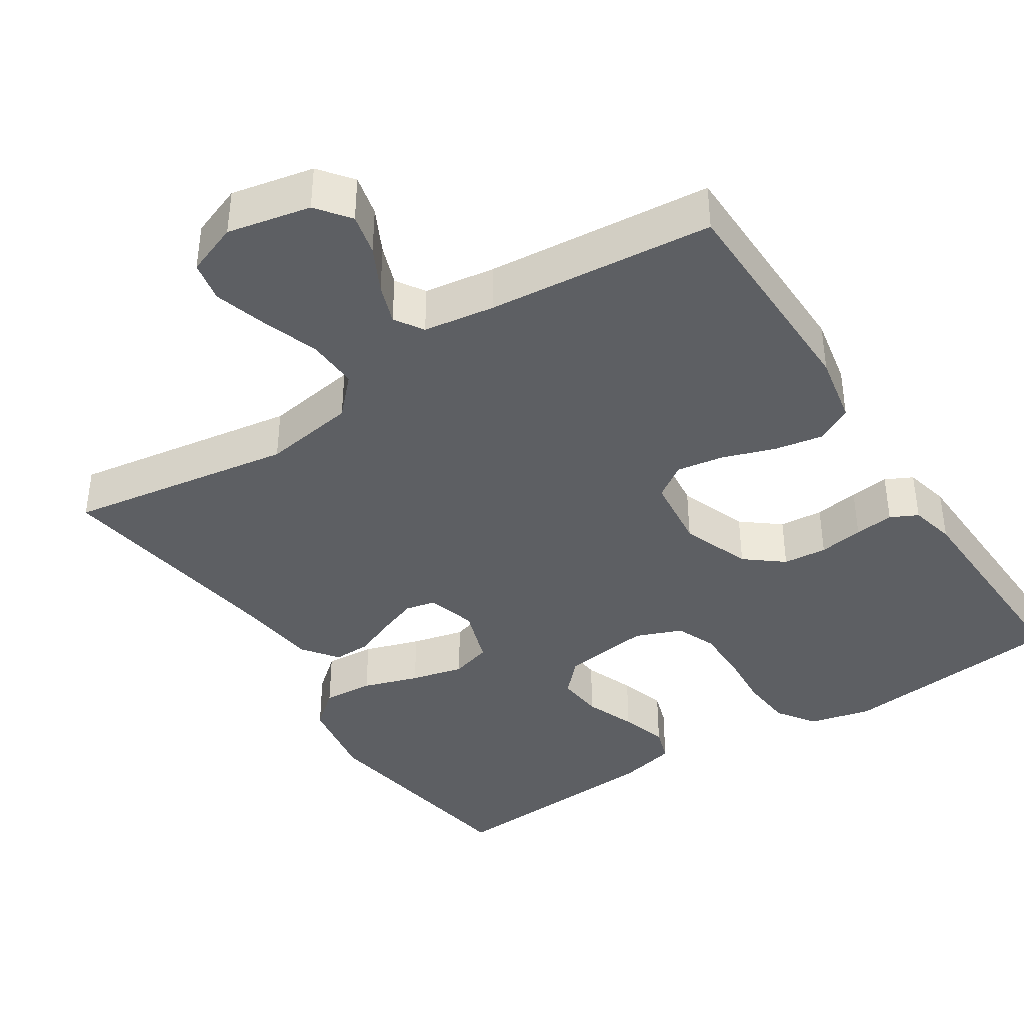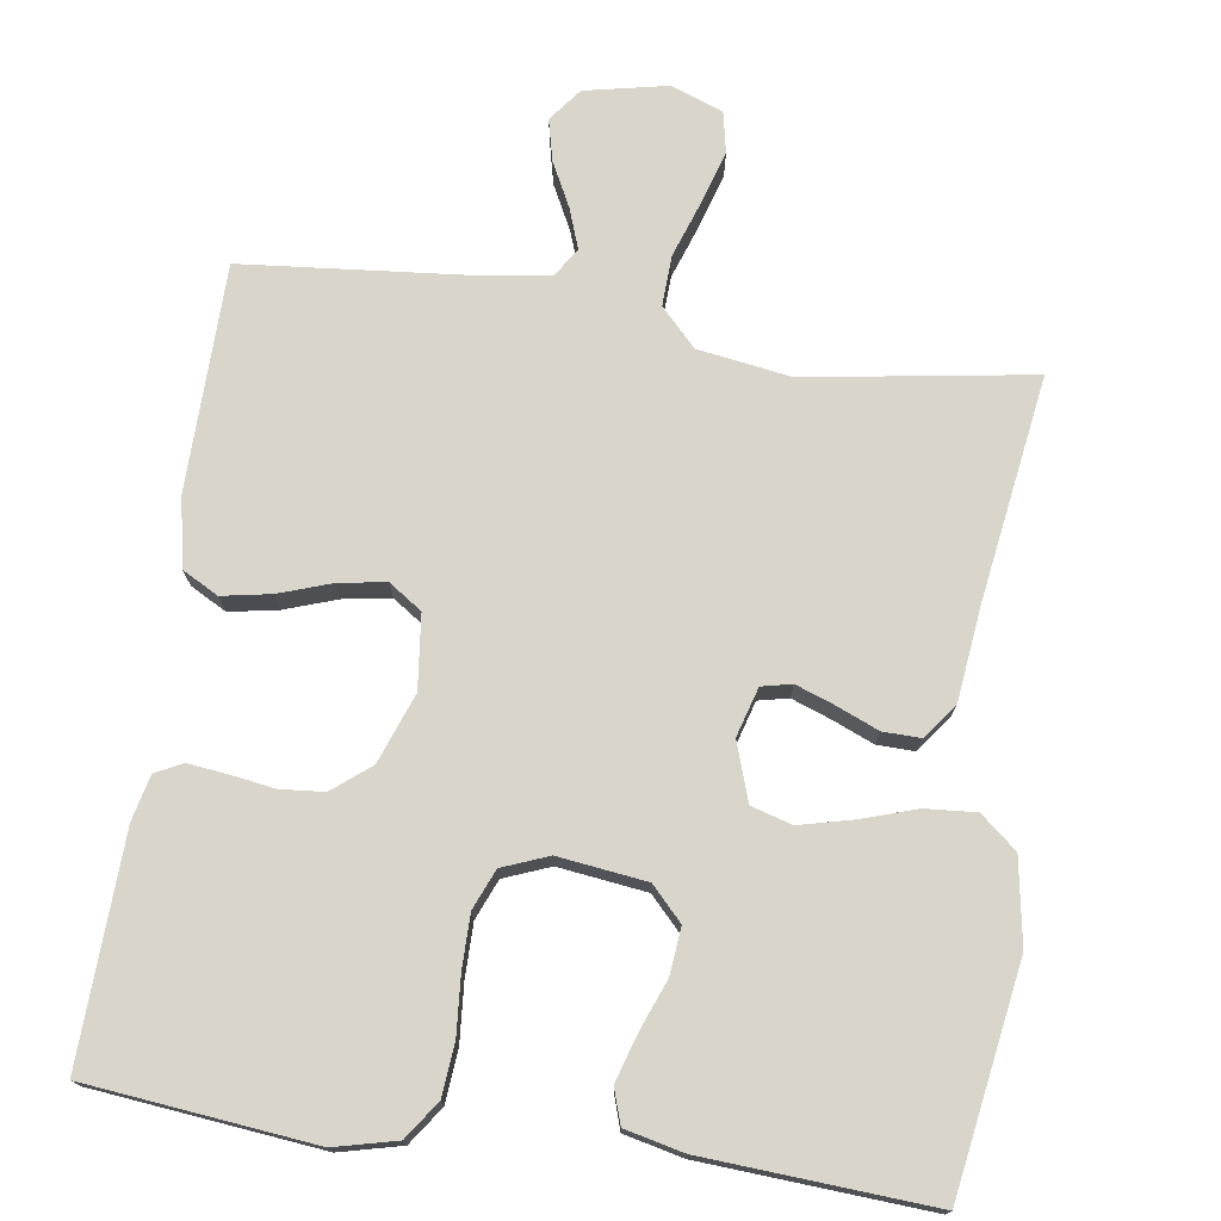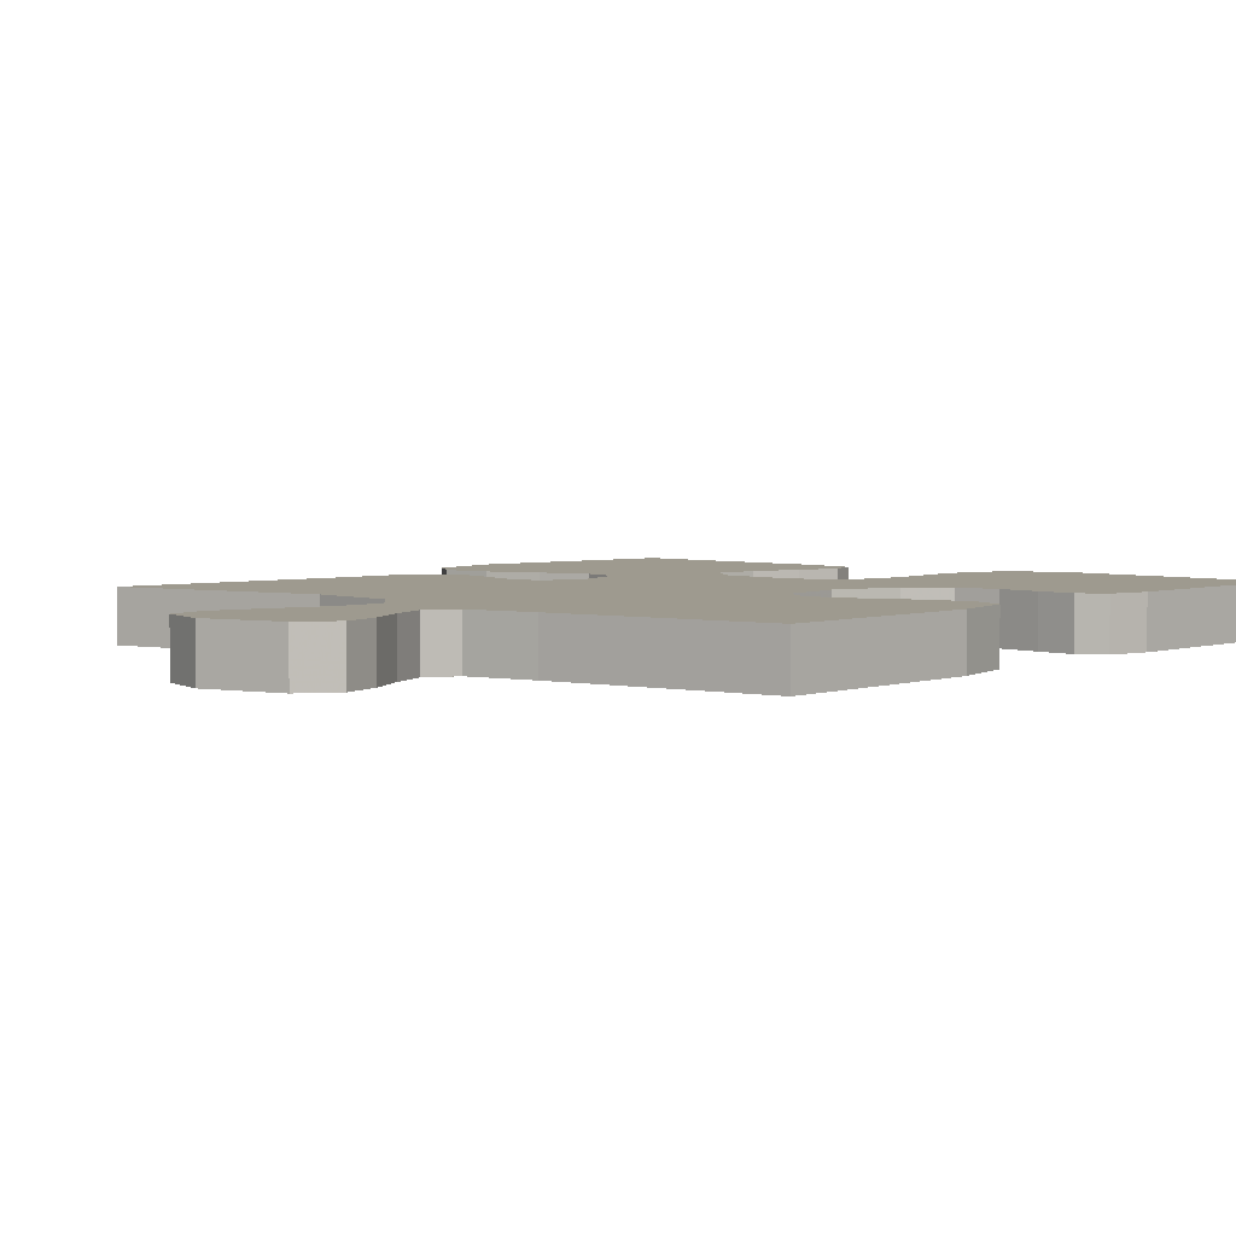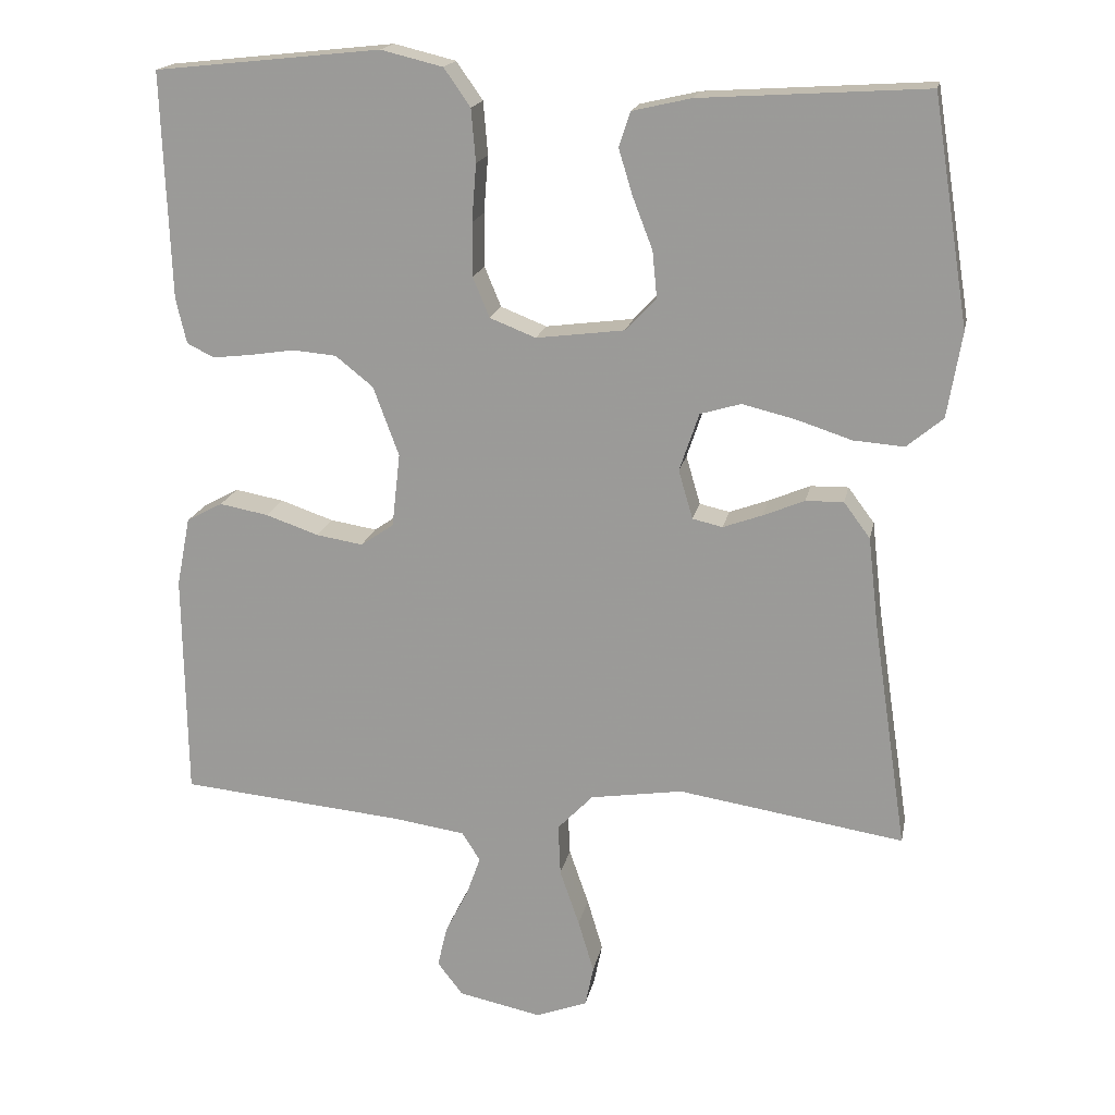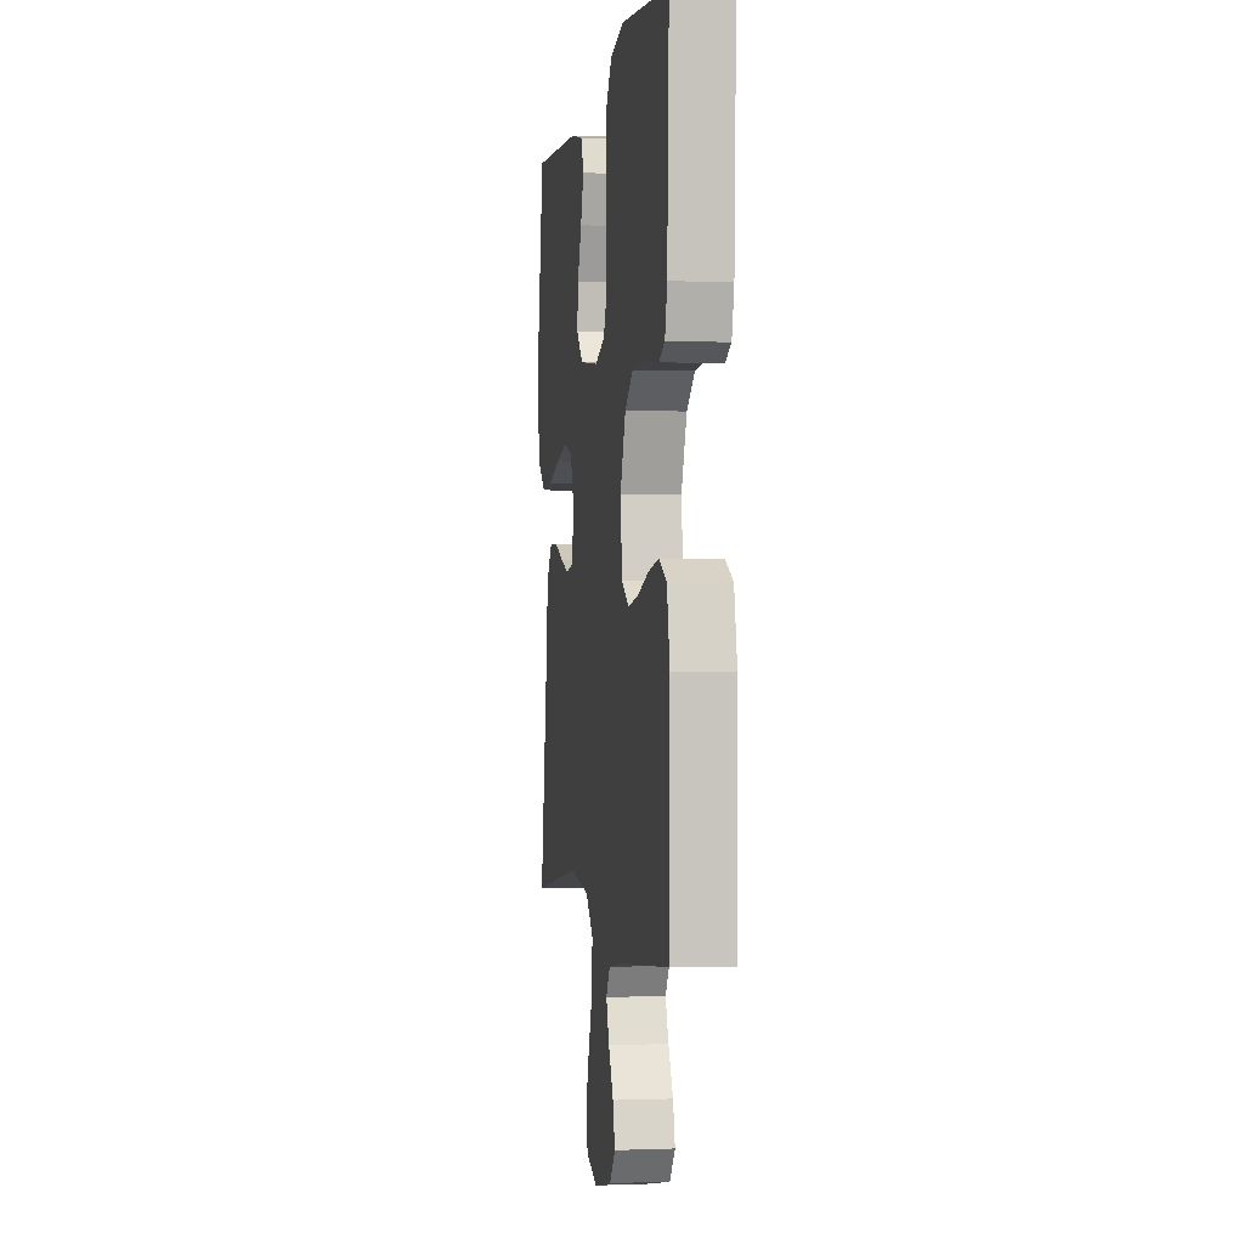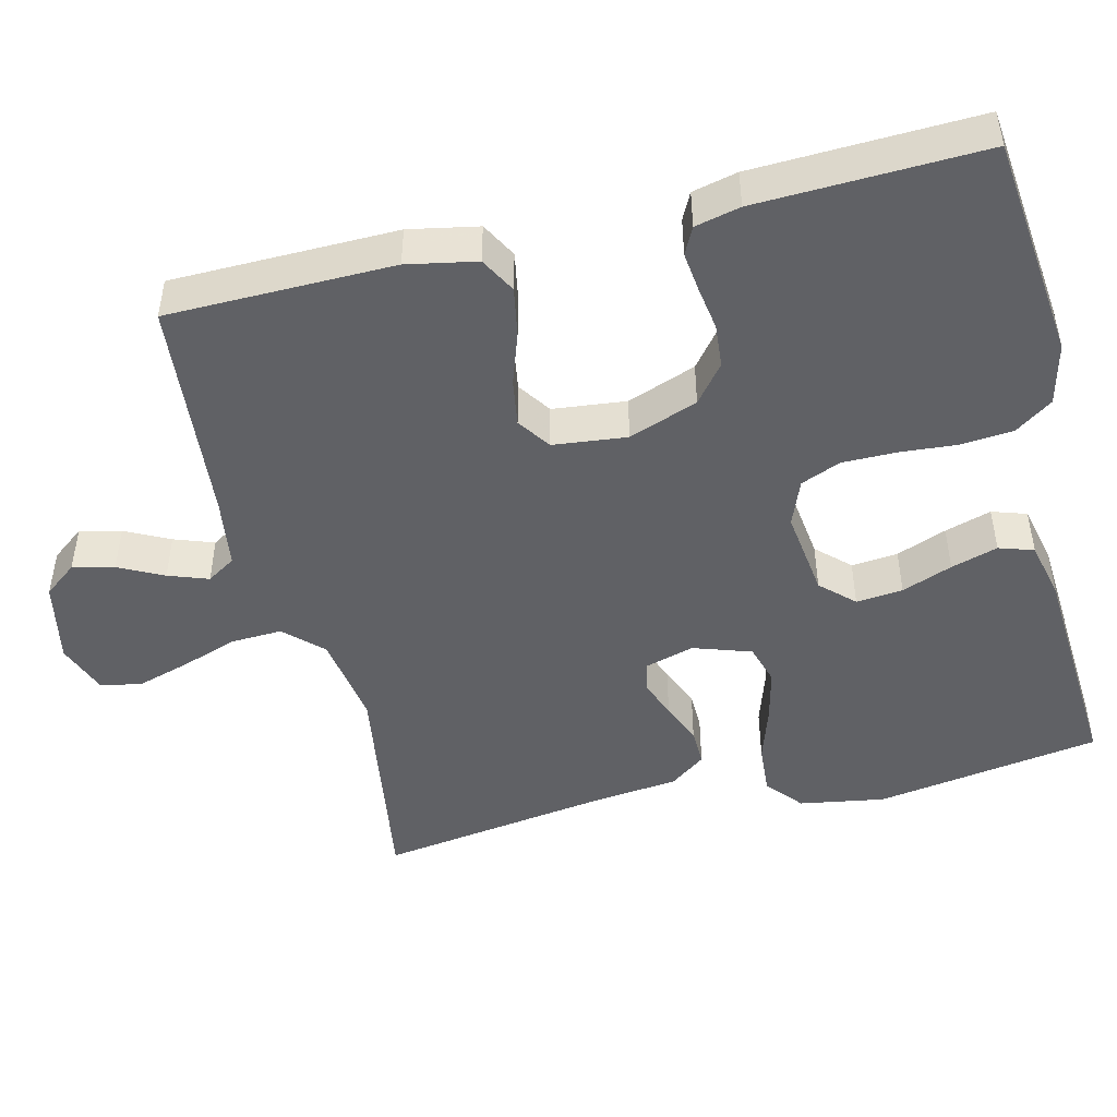
<metadata>
{"format":"obj","ext":"obj","renderer":"f3d","projection":"perspective","resolution":1024,"background":"white","views":[{"elev":-39.8,"azim":-147.0,"up":"+Y"},{"elev":74.4,"azim":8.3,"up":"+Y"},{"elev":3.8,"azim":-139.7,"up":"+Y"},{"elev":17.9,"azim":11.1,"up":"+Z"},{"elev":-0.9,"azim":-99.1,"up":"+Z"},{"elev":-47.3,"azim":-76.2,"up":"+Y"}]}
</metadata>
<code>
v 0.5 0.07 -0.5
v 0.2 0.07 -0.453
v 0.077 0.07 -0.472
v 0.03 0.07 -0.521
v 0.033 0.07 -0.589
v 0.059 0.07 -0.664
v 0.08 0.07 -0.734
v 0.069 0.07 -0.788
v 0 0.07 -0.814
v -0.11 0.07 -0.791
v -0.144 0.07 -0.747
v -0.131 0.07 -0.692
v -0.101 0.07 -0.633
v -0.082 0.07 -0.58
v -0.106 0.07 -0.542
v -0.2 0.07 -0.528
v -0.5 0.07 -0.5
v -0.504 0.07 -0.2
v -0.486 0.07 -0.108
v -0.438 0.07 -0.082
v -0.373 0.07 -0.094
v -0.303 0.07 -0.118
v -0.241 0.07 -0.128
v -0.197 0.07 -0.098
v -0.186 0.07 0
v -0.22 0.07 0.092
v -0.27 0.07 0.132
v -0.328 0.07 0.137
v -0.387 0.07 0.128
v -0.439 0.07 0.122
v -0.475 0.07 0.14
v -0.489 0.07 0.2
v -0.5 0.07 0.5
v -0.2 0.07 0.532
v -0.118 0.07 0.512
v -0.083 0.07 0.462
v -0.077 0.07 0.392
v -0.083 0.07 0.316
v -0.083 0.07 0.245
v -0.061 0.07 0.192
v 0 0.07 0.168
v 0.117 0.07 0.183
v 0.158 0.07 0.226
v 0.152 0.07 0.288
v 0.126 0.07 0.355
v 0.107 0.07 0.417
v 0.122 0.07 0.463
v 0.2 0.07 0.481
v 0.5 0.07 0.5
v 0.548 0.07 0.2
v 0.529 0.07 0.087
v 0.481 0.07 0.047
v 0.414 0.07 0.052
v 0.34 0.07 0.076
v 0.27 0.07 0.093
v 0.216 0.07 0.077
v 0.19 0.07 0
v 0.209 0.07 -0.065
v 0.249 0.07 -0.074
v 0.301 0.07 -0.055
v 0.356 0.07 -0.032
v 0.406 0.07 -0.031
v 0.441 0.07 -0.078
v 0.455 0.07 -0.2
v 0.5 0 -0.5
v 0.2 0 -0.453
v 0.077 0 -0.472
v 0.03 0 -0.521
v 0.033 0 -0.589
v 0.059 0 -0.664
v 0.08 0 -0.734
v 0.069 0 -0.788
v 0 0 -0.814
v -0.11 0 -0.791
v -0.144 0 -0.747
v -0.131 0 -0.692
v -0.101 0 -0.633
v -0.082 0 -0.58
v -0.106 0 -0.542
v -0.2 0 -0.528
v -0.5 0 -0.5
v -0.504 0 -0.2
v -0.486 0 -0.108
v -0.438 0 -0.082
v -0.373 0 -0.094
v -0.303 0 -0.118
v -0.241 0 -0.128
v -0.197 0 -0.098
v -0.186 0 0
v -0.22 0 0.092
v -0.27 0 0.132
v -0.328 0 0.137
v -0.387 0 0.128
v -0.439 0 0.122
v -0.475 0 0.14
v -0.489 0 0.2
v -0.5 0 0.5
v -0.2 0 0.532
v -0.118 0 0.512
v -0.083 0 0.462
v -0.077 0 0.392
v -0.083 0 0.316
v -0.083 0 0.245
v -0.061 0 0.192
v 0 0 0.168
v 0.117 0 0.183
v 0.158 0 0.226
v 0.152 0 0.288
v 0.126 0 0.355
v 0.107 0 0.417
v 0.122 0 0.463
v 0.2 0 0.481
v 0.5 0 0.5
v 0.548 0 0.2
v 0.529 0 0.087
v 0.481 0 0.047
v 0.414 0 0.052
v 0.34 0 0.076
v 0.27 0 0.093
v 0.216 0 0.077
v 0.19 0 0
v 0.209 0 -0.065
v 0.249 0 -0.074
v 0.301 0 -0.055
v 0.356 0 -0.032
v 0.406 0 -0.031
v 0.441 0 -0.078
v 0.455 0 -0.2
f 61 62 63 64
f 60 61 64 1
f 59 60 1 2
f 58 59 2 3
f 57 58 3 4
f 51 52 53 54
f 51 54 55
f 50 51 55
f 49 50 55 56
f 47 48 49 56
f 44 45 46 47
f 35 36 37 38
f 35 38 39
f 34 35 39
f 33 34 39
f 32 33 39 40
f 28 29 30 31
f 28 31 32 40
f 19 20 21 22
f 19 22 23
f 16 17 18 19
f 15 16 19 23
f 14 15 23 24
f 10 11 12 13
f 10 13 14
f 9 10 14
f 5 6 7 8
f 5 8 9 14
f 44 47 56
f 43 44 56 57
f 42 43 57 4
f 27 28 40 41
f 26 27 41 42
f 25 26 42 4
f 14 24 25
f 4 5 14 25
f 128 127 126 125
f 65 128 125 124
f 66 65 124 123
f 67 66 123 122
f 68 67 122 121
f 118 117 116 115
f 119 118 115
f 119 115 114
f 120 119 114 113
f 120 113 112 111
f 111 110 109 108
f 102 101 100 99
f 103 102 99
f 103 99 98
f 103 98 97
f 104 103 97 96
f 95 94 93 92
f 104 96 95 92
f 86 85 84 83
f 87 86 83
f 83 82 81 80
f 87 83 80 79
f 88 87 79 78
f 77 76 75 74
f 78 77 74
f 78 74 73
f 72 71 70 69
f 78 73 72 69
f 120 111 108
f 121 120 108 107
f 68 121 107 106
f 105 104 92 91
f 106 105 91 90
f 68 106 90 89
f 89 88 78
f 89 78 69 68
f 1 65 66 2
f 2 66 67 3
f 3 67 68 4
f 4 68 69 5
f 5 69 70 6
f 6 70 71 7
f 7 71 72 8
f 8 72 73 9
f 9 73 74 10
f 10 74 75 11
f 11 75 76 12
f 12 76 77 13
f 13 77 78 14
f 14 78 79 15
f 15 79 80 16
f 16 80 81 17
f 17 81 82 18
f 18 82 83 19
f 19 83 84 20
f 20 84 85 21
f 21 85 86 22
f 22 86 87 23
f 23 87 88 24
f 24 88 89 25
f 25 89 90 26
f 26 90 91 27
f 27 91 92 28
f 28 92 93 29
f 29 93 94 30
f 30 94 95 31
f 31 95 96 32
f 32 96 97 33
f 33 97 98 34
f 34 98 99 35
f 35 99 100 36
f 36 100 101 37
f 37 101 102 38
f 38 102 103 39
f 39 103 104 40
f 40 104 105 41
f 41 105 106 42
f 42 106 107 43
f 43 107 108 44
f 44 108 109 45
f 45 109 110 46
f 46 110 111 47
f 47 111 112 48
f 48 112 113 49
f 49 113 114 50
f 50 114 115 51
f 51 115 116 52
f 52 116 117 53
f 53 117 118 54
f 54 118 119 55
f 55 119 120 56
f 56 120 121 57
f 57 121 122 58
f 58 122 123 59
f 59 123 124 60
f 60 124 125 61
f 61 125 126 62
f 62 126 127 63
f 63 127 128 64
f 64 128 65 1

</code>
